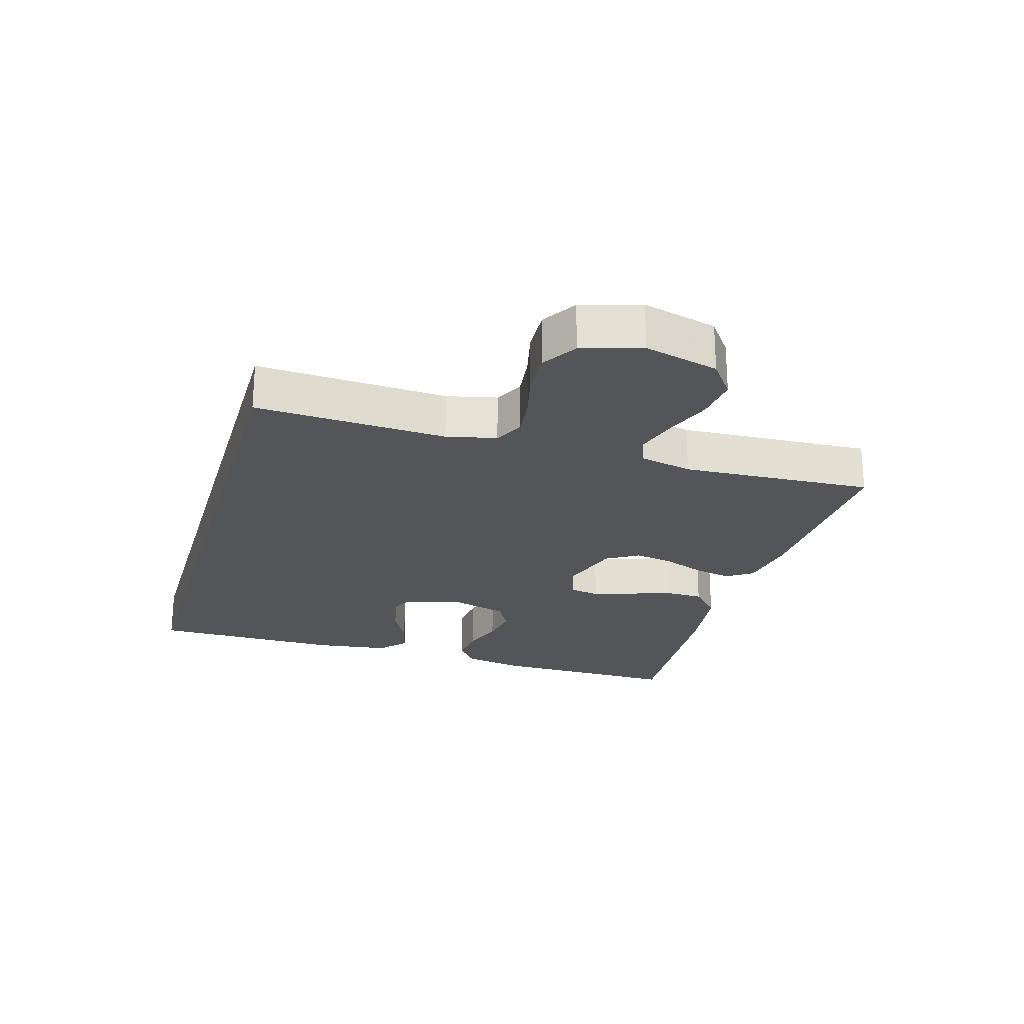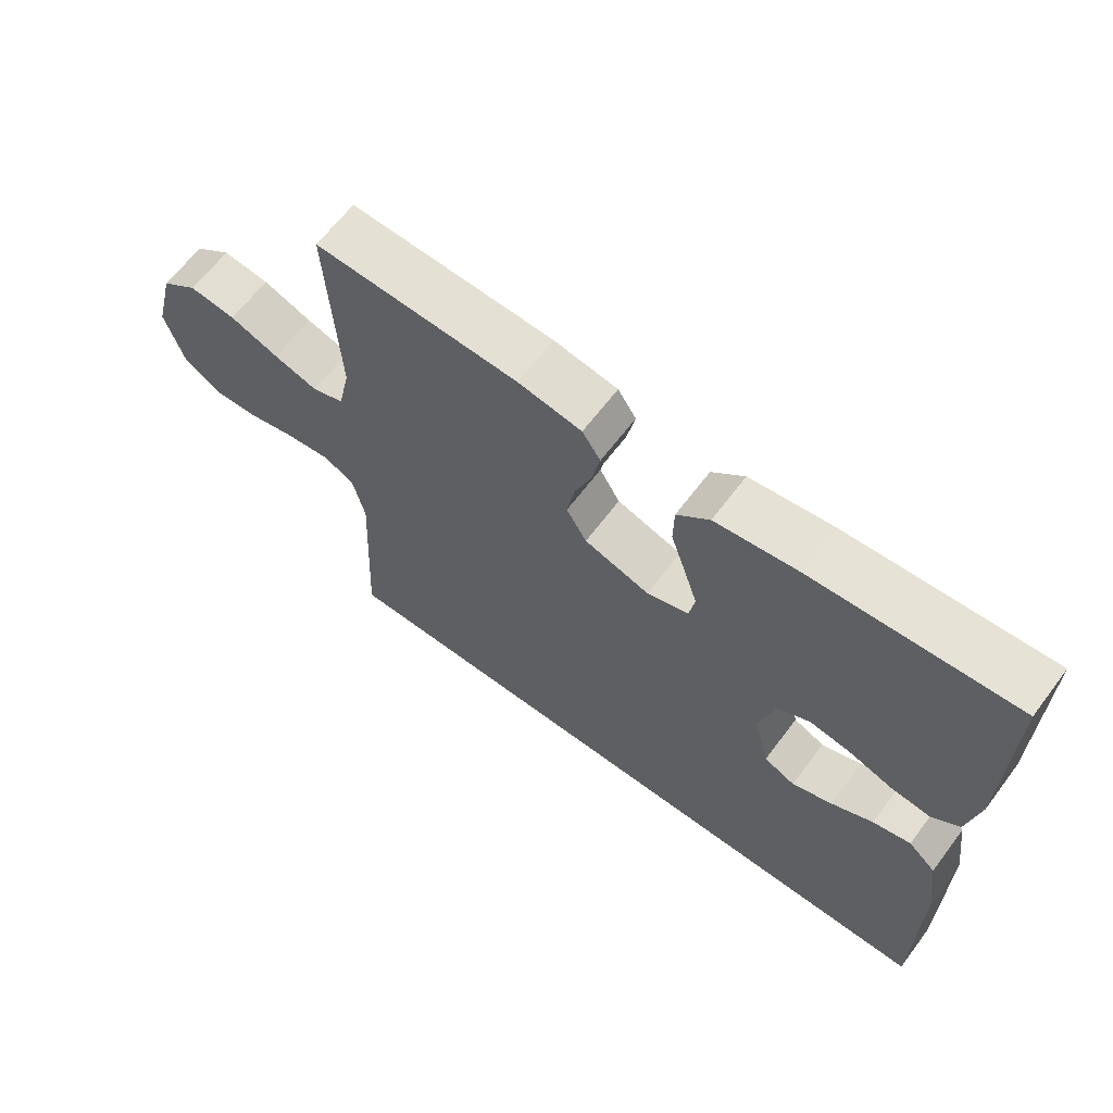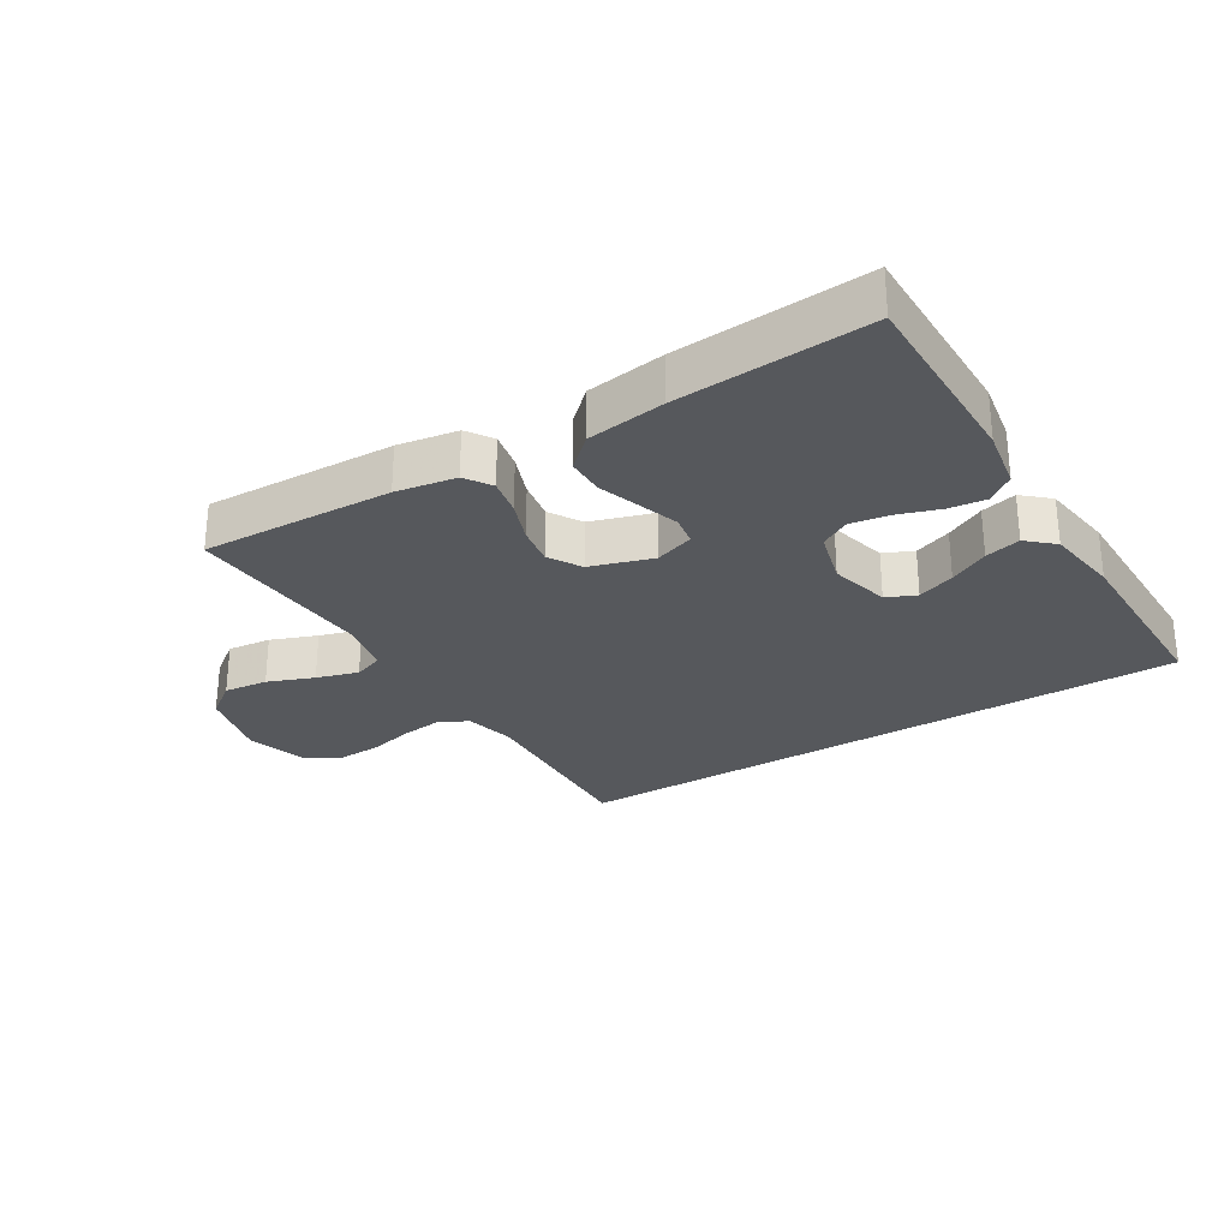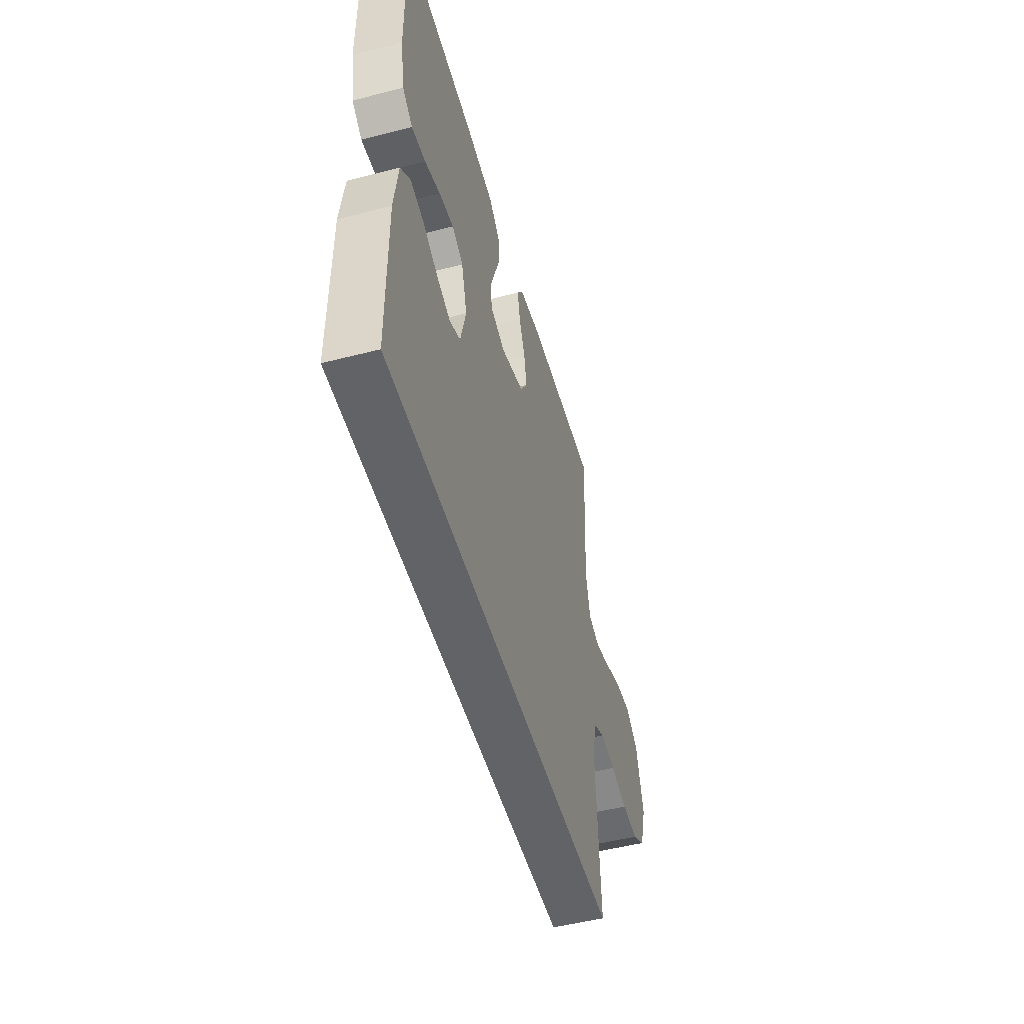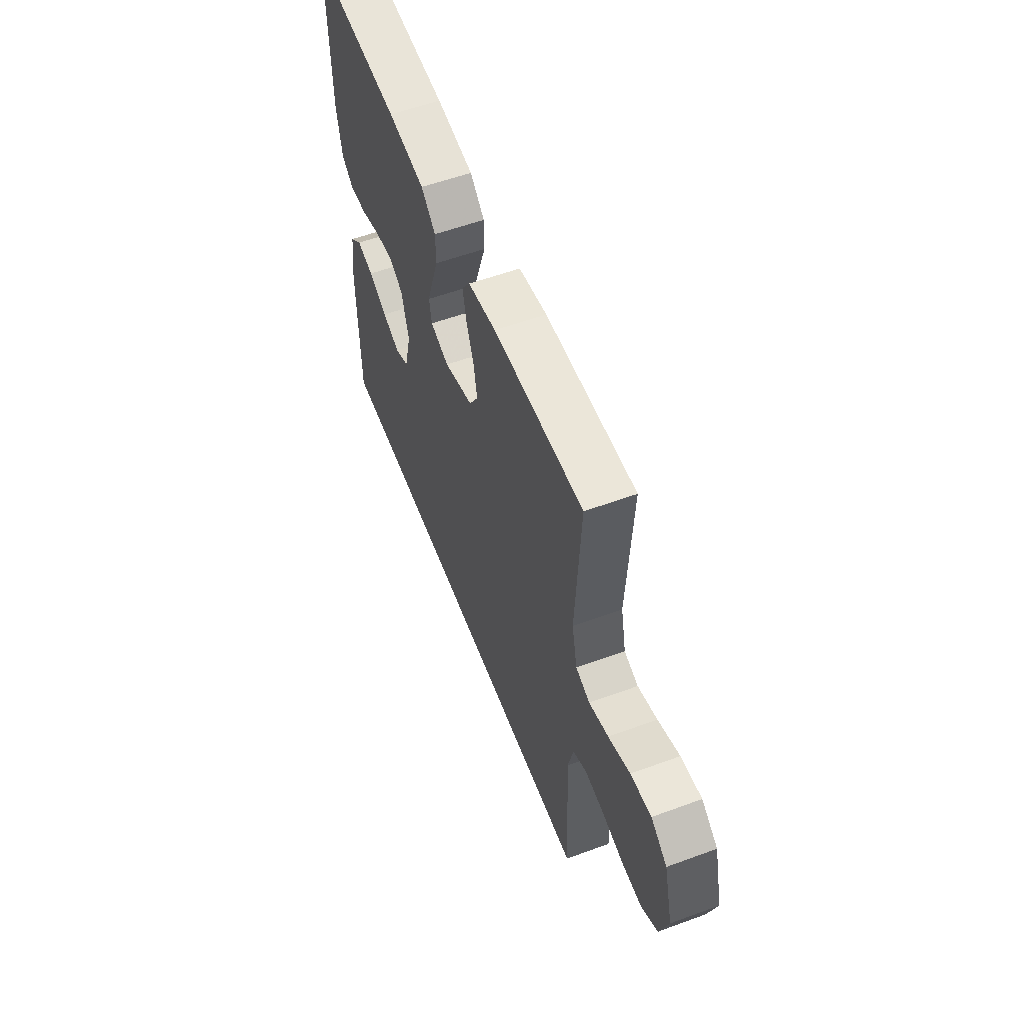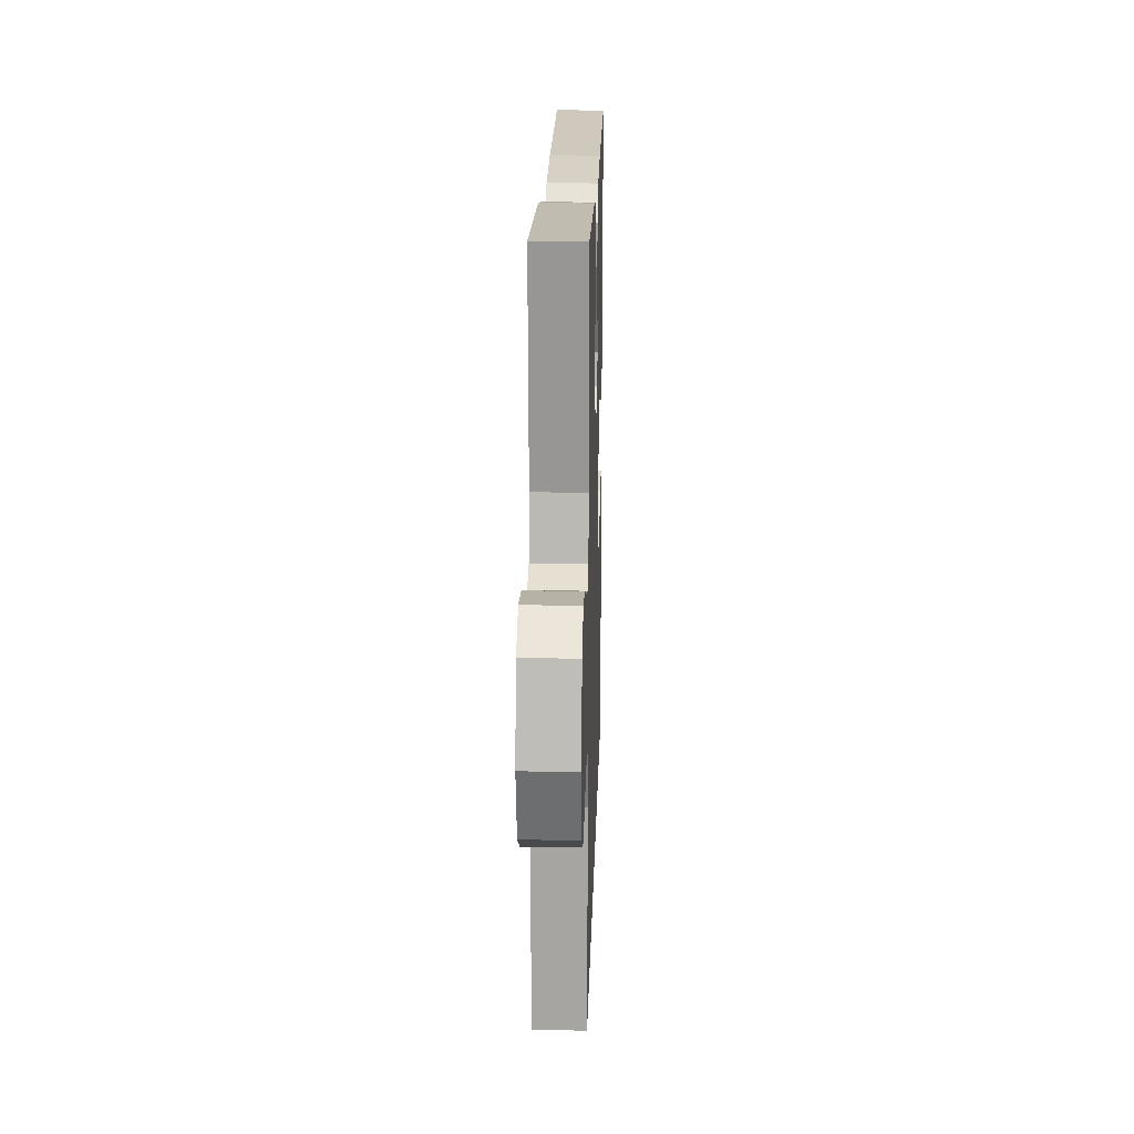
<metadata>
{"format":"obj","ext":"obj","renderer":"f3d","projection":"perspective","resolution":1024,"background":"white","views":[{"elev":-24.0,"azim":-106.3,"up":"+Y"},{"elev":64.4,"azim":37.0,"up":"+Z"},{"elev":-27.9,"azim":31.8,"up":"+Y"},{"elev":-50.8,"azim":105.8,"up":"+Z"},{"elev":57.2,"azim":-110.9,"up":"+Z"},{"elev":18.9,"azim":-88.3,"up":"+Z"}]}
</metadata>
<code>
v -0.504 0.07 -0.5
v -0.489 0.07 -0.2
v -0.507 0.07 -0.122
v -0.553 0.07 -0.099
v -0.618 0.07 -0.107
v -0.689 0.07 -0.124
v -0.757 0.07 -0.127
v -0.811 0.07 -0.093
v -0.839 0.07 0
v -0.809 0.07 0.117
v -0.755 0.07 0.157
v -0.686 0.07 0.149
v -0.614 0.07 0.121
v -0.549 0.07 0.101
v -0.502 0.07 0.118
v -0.484 0.07 0.2
v -0.5 0.07 0.5
v -0.2 0.07 0.488
v -0.106 0.07 0.472
v -0.079 0.07 0.431
v -0.091 0.07 0.373
v -0.116 0.07 0.308
v -0.127 0.07 0.246
v -0.097 0.07 0.195
v 0 0.07 0.164
v 0.062 0.07 0.185
v 0.07 0.07 0.232
v 0.05 0.07 0.294
v 0.028 0.07 0.36
v 0.029 0.07 0.42
v 0.077 0.07 0.464
v 0.2 0.07 0.481
v 0.5 0.07 0.5
v 0.497 0.07 0.2
v 0.48 0.07 0.105
v 0.438 0.07 0.073
v 0.38 0.07 0.08
v 0.315 0.07 0.102
v 0.254 0.07 0.112
v 0.207 0.07 0.086
v 0.183 0.07 0
v 0.206 0.07 -0.094
v 0.252 0.07 -0.115
v 0.311 0.07 -0.093
v 0.373 0.07 -0.061
v 0.429 0.07 -0.047
v 0.47 0.07 -0.084
v 0.486 0.07 -0.2
v 0.485 0.07 -0.5
v -0.504 0 -0.5
v -0.489 0 -0.2
v -0.507 0 -0.122
v -0.553 0 -0.099
v -0.618 0 -0.107
v -0.689 0 -0.124
v -0.757 0 -0.127
v -0.811 0 -0.093
v -0.839 0 0
v -0.809 0 0.117
v -0.755 0 0.157
v -0.686 0 0.149
v -0.614 0 0.121
v -0.549 0 0.101
v -0.502 0 0.118
v -0.484 0 0.2
v -0.5 0 0.5
v -0.2 0 0.488
v -0.106 0 0.472
v -0.079 0 0.431
v -0.091 0 0.373
v -0.116 0 0.308
v -0.127 0 0.246
v -0.097 0 0.195
v 0 0 0.164
v 0.062 0 0.185
v 0.07 0 0.232
v 0.05 0 0.294
v 0.028 0 0.36
v 0.029 0 0.42
v 0.077 0 0.464
v 0.2 0 0.481
v 0.5 0 0.5
v 0.497 0 0.2
v 0.48 0 0.105
v 0.438 0 0.073
v 0.38 0 0.08
v 0.315 0 0.102
v 0.254 0 0.112
v 0.207 0 0.086
v 0.183 0 0
v 0.206 0 -0.094
v 0.252 0 -0.115
v 0.311 0 -0.093
v 0.373 0 -0.061
v 0.429 0 -0.047
v 0.47 0 -0.084
v 0.486 0 -0.2
v 0.485 0 -0.5
f 48 49 1 2
f 44 45 46 47
f 43 44 47 48
f 35 36 37 38
f 35 38 39
f 34 35 39
f 33 34 39
f 32 33 39 40
f 28 29 30 31
f 27 28 31 32
f 26 27 32 40
f 19 20 21 22
f 19 22 23
f 16 17 18 19
f 15 16 19 23
f 14 15 23 24
f 10 11 12 13
f 10 13 14
f 9 10 14
f 5 6 7 8
f 4 5 8 9
f 43 48 2 3
f 42 43 3 4
f 41 42 4 9
f 25 26 40 41
f 24 25 41
f 9 14 24 41
f 51 50 98 97
f 96 95 94 93
f 97 96 93 92
f 87 86 85 84
f 88 87 84
f 88 84 83
f 88 83 82
f 89 88 82 81
f 80 79 78 77
f 81 80 77 76
f 89 81 76 75
f 71 70 69 68
f 72 71 68
f 68 67 66 65
f 72 68 65 64
f 73 72 64 63
f 62 61 60 59
f 63 62 59
f 63 59 58
f 57 56 55 54
f 58 57 54 53
f 52 51 97 92
f 53 52 92 91
f 58 53 91 90
f 90 89 75 74
f 90 74 73
f 90 73 63 58
f 1 50 51 2
f 2 51 52 3
f 3 52 53 4
f 4 53 54 5
f 5 54 55 6
f 6 55 56 7
f 7 56 57 8
f 8 57 58 9
f 9 58 59 10
f 10 59 60 11
f 11 60 61 12
f 12 61 62 13
f 13 62 63 14
f 14 63 64 15
f 15 64 65 16
f 16 65 66 17
f 17 66 67 18
f 18 67 68 19
f 19 68 69 20
f 20 69 70 21
f 21 70 71 22
f 22 71 72 23
f 23 72 73 24
f 24 73 74 25
f 25 74 75 26
f 26 75 76 27
f 27 76 77 28
f 28 77 78 29
f 29 78 79 30
f 30 79 80 31
f 31 80 81 32
f 32 81 82 33
f 33 82 83 34
f 34 83 84 35
f 35 84 85 36
f 36 85 86 37
f 37 86 87 38
f 38 87 88 39
f 39 88 89 40
f 40 89 90 41
f 41 90 91 42
f 42 91 92 43
f 43 92 93 44
f 44 93 94 45
f 45 94 95 46
f 46 95 96 47
f 47 96 97 48
f 48 97 98 49
f 49 98 50 1

</code>
